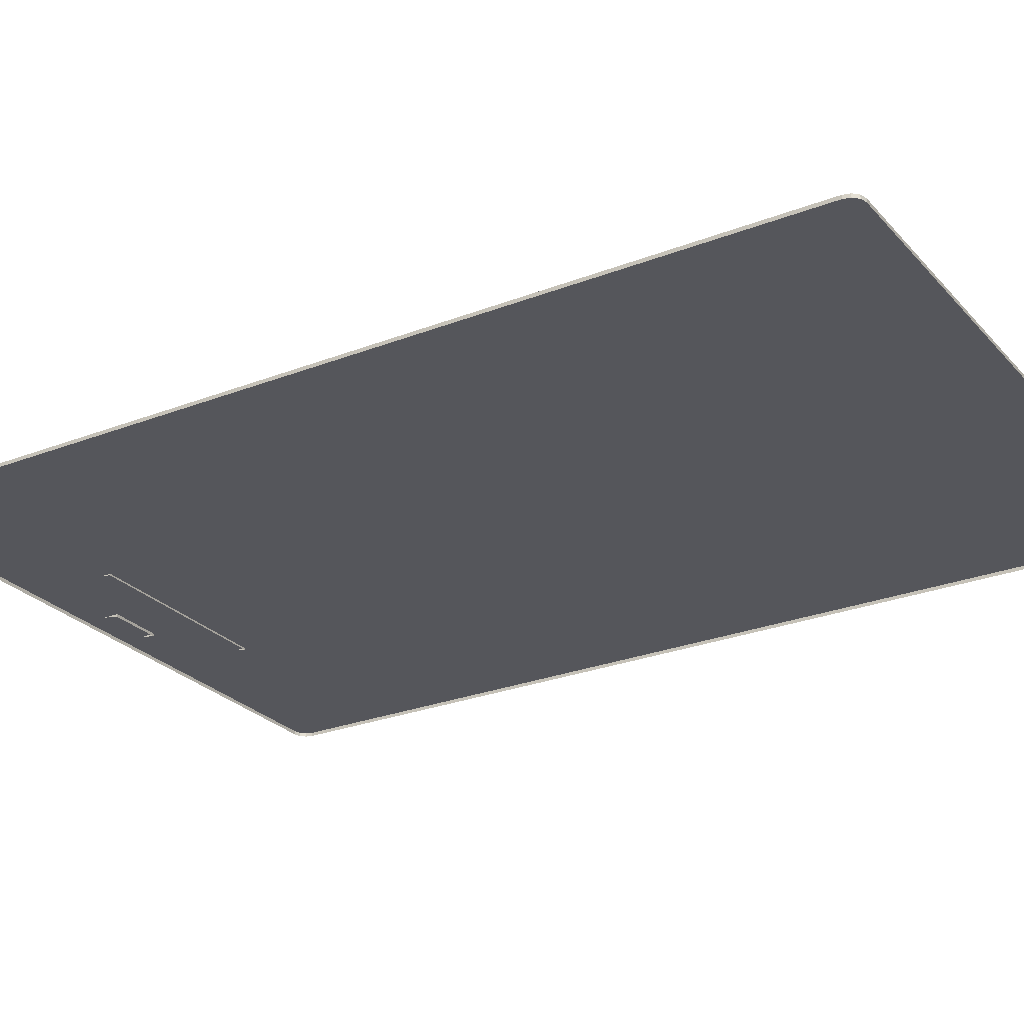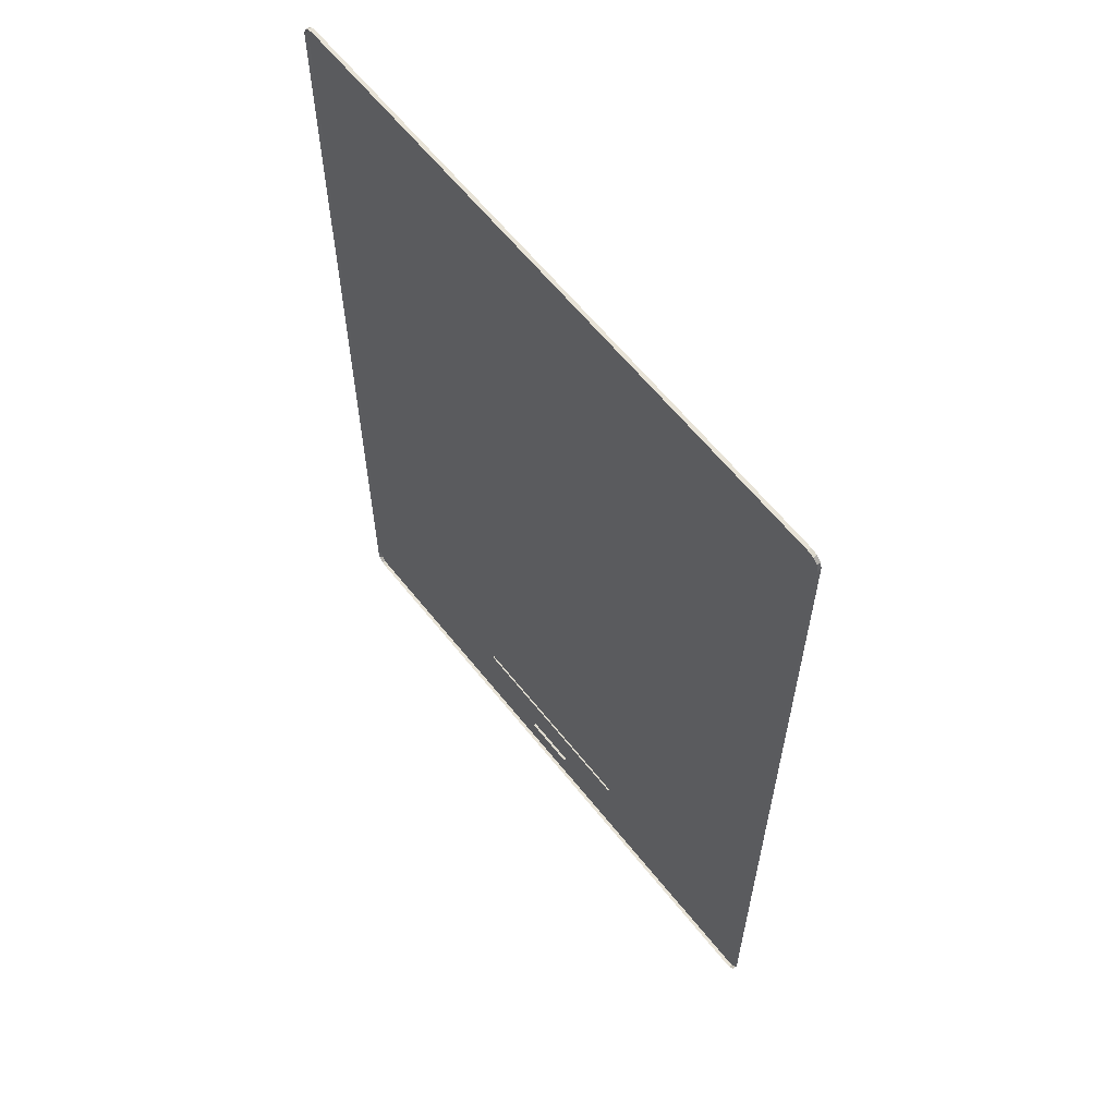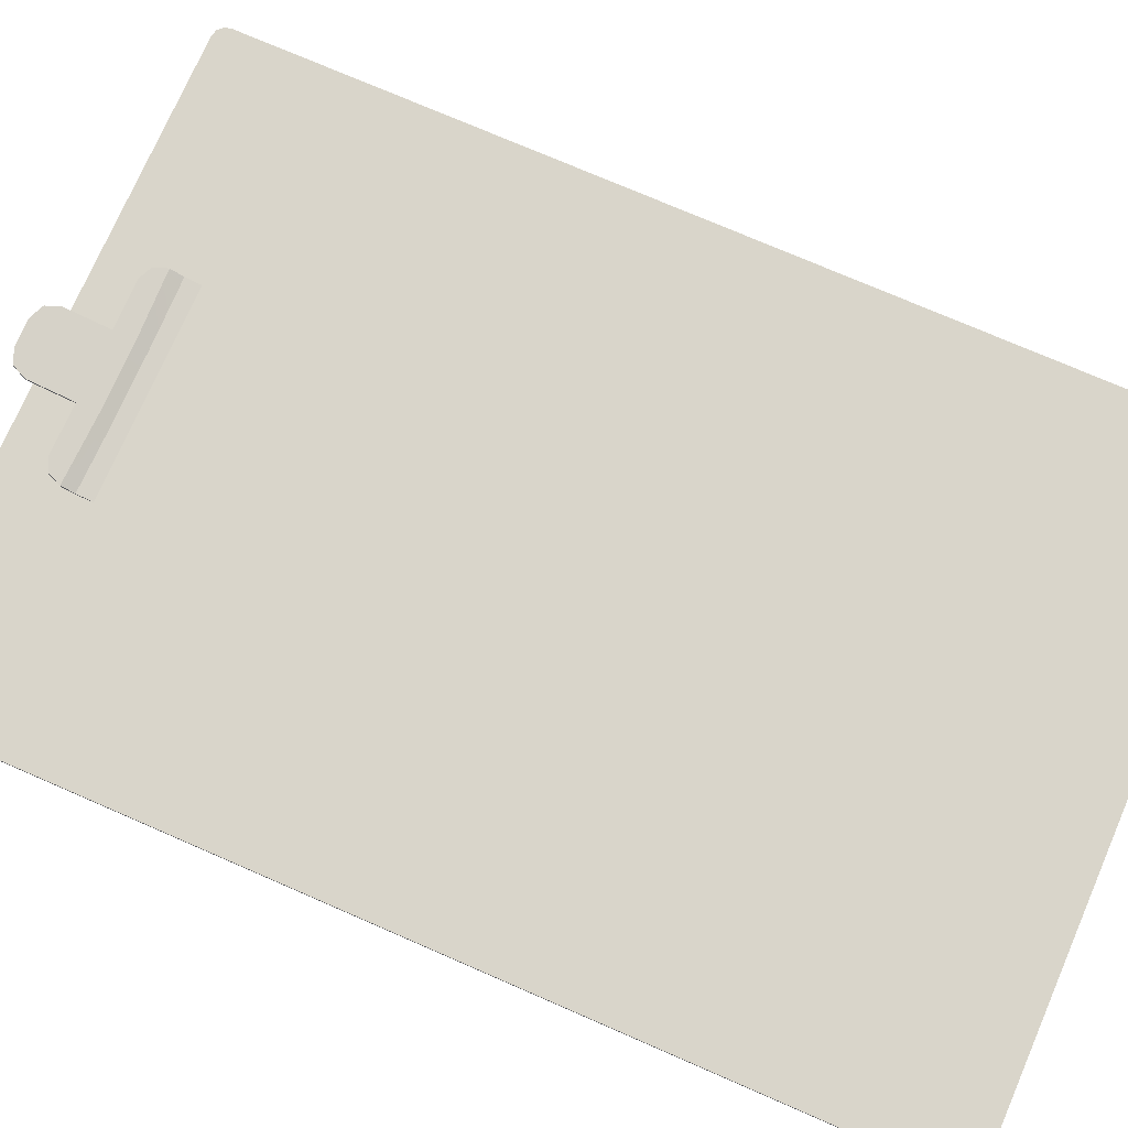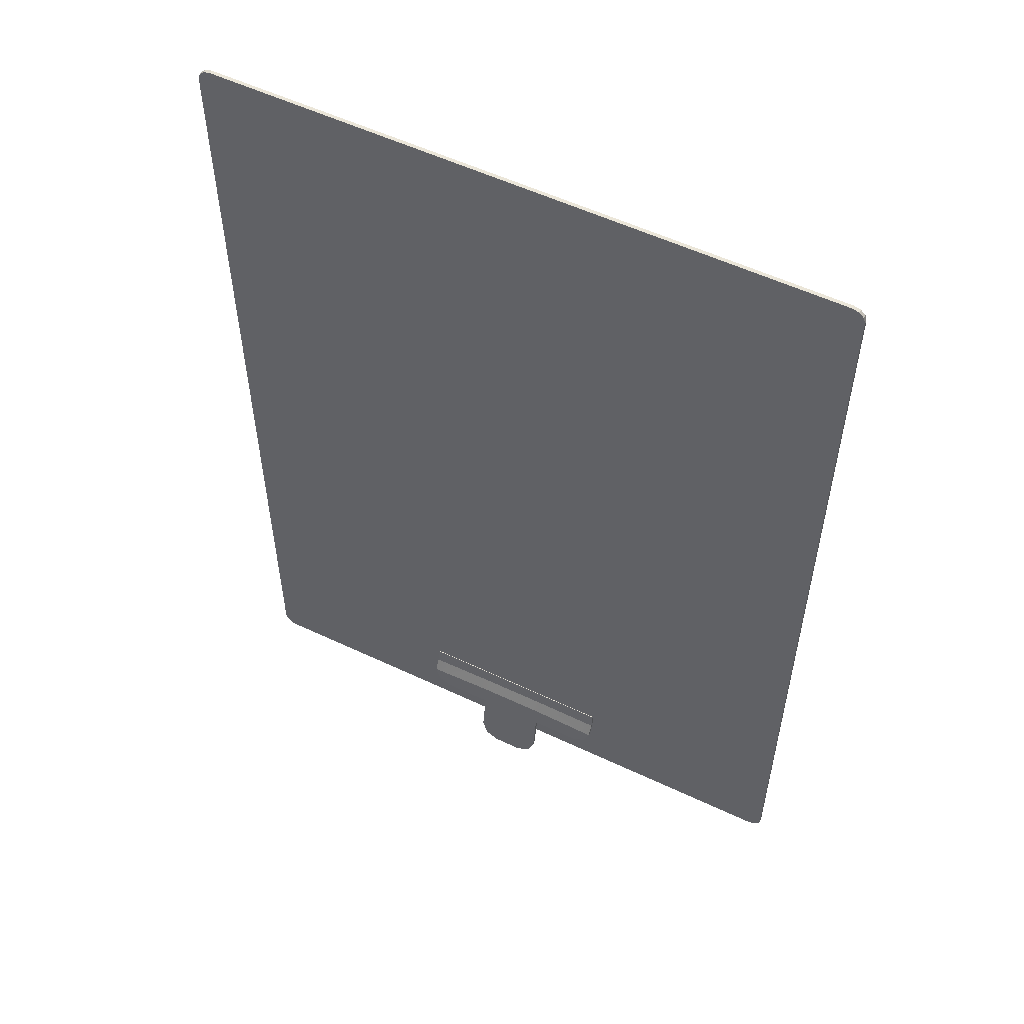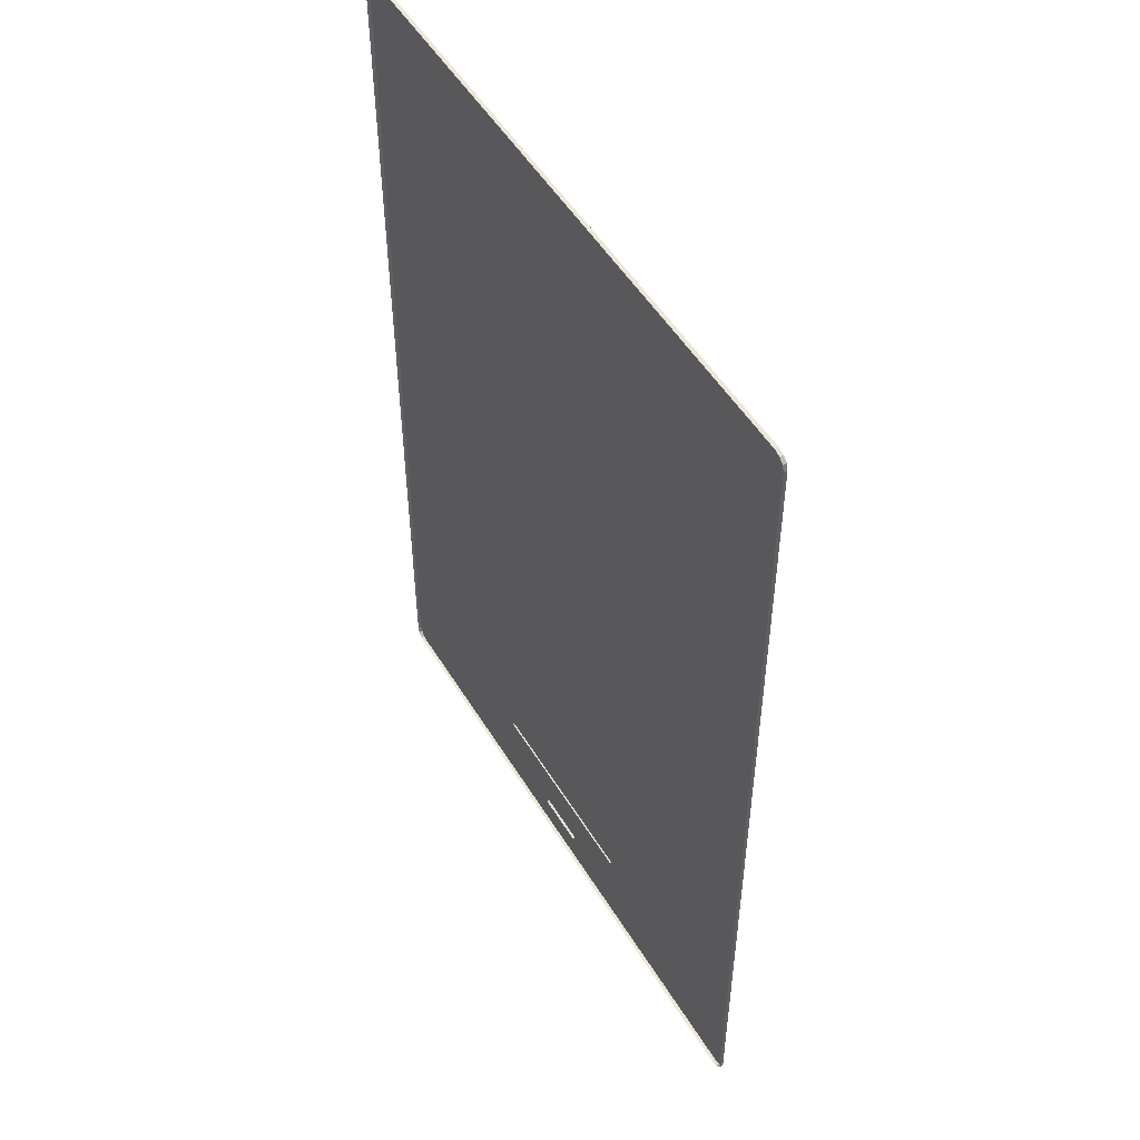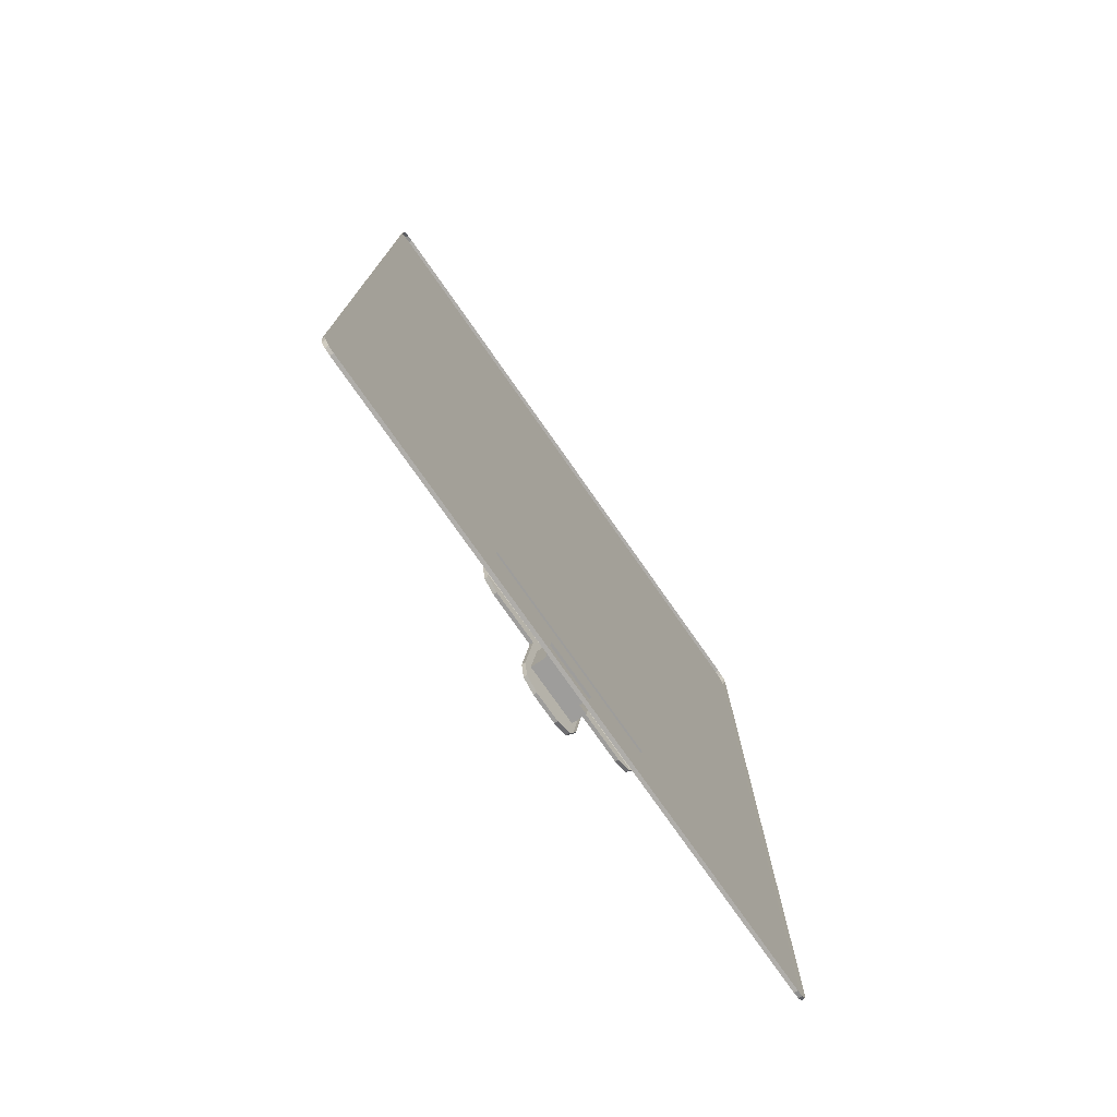
<metadata>
{"format":"obj","ext":"obj","renderer":"f3d","projection":"perspective","resolution":1024,"background":"white","views":[{"elev":-26.2,"azim":-58.3,"up":"+Y"},{"elev":61.9,"azim":51.6,"up":"+Z"},{"elev":74.6,"azim":-66.5,"up":"+Y"},{"elev":55.3,"azim":-153.5,"up":"+Z"},{"elev":51.5,"azim":59.5,"up":"+Z"},{"elev":-77.2,"azim":-54.9,"up":"+Z"}]}
</metadata>
<code>
o Plane.002_Plane.001
v 0.02404 0.02187 -0.8642
v 0.07213 0.02187 -0.8642
v 0.07213 0.02884 -0.9081
v 0.02404 0.02884 -0.9081
v 0.07213 0.008626 -0.8396
v 0.1683 0.00886 -0.841
v 0.1683 0.02234 -0.8671
v 0.2164 0.02258 -0.8686
v 0.2047 0.02701 -0.8965
v 0.1764 0.02884 -0.9081
v 0.02404 0.008626 -0.8396
v 0.2164 0.008978 -0.8418
v -0.1683 0.02234 -0.8671
v -0.07213 0.02187 -0.8642
v -0.07213 0.02884 -0.9081
v -0.1764 0.02884 -0.9081
v 0.02404 0.04361 -1.001
v 0.07213 0.04361 -1.001
v 0.05957 0.04836 -1.031
v 0.02927 0.05033 -1.043
v -0.02404 0.04361 -1.001
v -0.02927 0.05033 -1.043
v -0.07213 0.04361 -1.001
v -0.05957 0.04836 -1.031
v -0.07213 0.008626 -0.8396
v -0.02404 0.008626 -0.8396
v -0.02404 0.02187 -0.8642
v -0.02404 0.02884 -0.9081
v -0.2164 0.008978 -0.8418
v -0.1683 0.00886 -0.841
v -0.2164 0.02258 -0.8686
v -0.2047 0.02701 -0.8965
v -0.1764 0.02198 -0.9092
v -0.07213 0.02198 -0.9092
v 0.2164 -0.003252 -0.8091
v 0.2164 0.003615 -0.808
v 0.1683 0.003615 -0.808
v 0.1683 -0.003252 -0.8091
v 0.05957 0.0415 -1.032
v 0.07213 0.03675 -1.002
v 0.07213 0.02198 -0.9092
v 0.1764 0.02198 -0.9092
v -0.07213 0.03675 -1.002
v -0.05957 0.0415 -1.032
v -0.1683 -0.003252 -0.8091
v -0.1683 0.003615 -0.808
v -0.2164 0.003615 -0.808
v -0.2164 -0.003252 -0.8091
v 0.2047 0.02014 -0.8976
v 0.2164 0.01571 -0.8697
v 0.07213 0.003615 -0.808
v 0.07213 -0.003252 -0.8091
v 0.02404 0.003615 -0.808
v 0.02404 -0.003252 -0.8091
v -0.07213 -0.003252 -0.8091
v -0.07213 0.003615 -0.808
v 0.2164 0.00211 -0.8429
v -0.02927 0.04346 -1.045
v 0.02927 0.04346 -1.045
v -0.2047 0.02014 -0.8976
v -0.02404 0.003615 -0.808
v -0.02404 -0.003252 -0.8091
v -0.2164 0.00211 -0.8429
v -0.2164 0.01571 -0.8697
v 0.05824 0.0234 -0.9181
v 0.05824 -0.005204 -0.9227
v 0.05824 0.006721 -0.9978
v 0.05824 0.03532 -0.9932
v -0.05824 0.0234 -0.9181
v -0.05824 -0.005204 -0.9227
v -0.05824 0.03532 -0.9932
v -0.05824 0.006721 -0.9978
v 0.684 0 -0.9726
v 0.684 -0.007551 -0.9726
v 0.6803 -0.007551 -0.9863
v 0.6803 0 -0.9863
v 0.6803 -0 0.9863
v 0.6803 -0.007551 0.9863
v 0.684 -0.007551 0.9726
v 0.684 -0 0.9726
v 0.6566 0 -0.9726
v -0.6703 0 -0.9963
v -0.6703 -0.007551 -0.9963
v -0.6803 -0.007551 -0.9863
v -0.6803 0 -0.9863
v -0.6566 -0 1
v -0.6566 -0.007551 1
v 0.6566 -0.007551 1
v 0.6566 -0 1
v 0.6703 -0.007551 -0.9963
v 0.6703 0 -0.9963
v -0.684 -0.007551 -0.9726
v -0.684 0 -0.9726
v -0.6566 0 -1
v -0.6566 -0.007551 -1
v 0.6566 0 -1
v 0.6566 -0.007551 -1
v 0.6566 -0 0.9726
v 0.6703 -0 0.9963
v -0.684 -0 0.9726
v -0.6566 -0 0.9726
v -0.6566 0 -0.9726
v -0.6803 -0 0.9863
v -0.6703 -0 0.9963
v -0.6803 -0.007551 0.9863
v -0.6703 -0.007551 0.9963
v -0.684 -0.007551 0.9726
v 0.6703 -0.007551 0.9963
f 1 2 3 4
f 5 6 7 2
f 7 8 9 10
f 11 5 2 1
f 6 12 8 7
f 13 14 15 16
f 17 18 19 20
f 21 17 20 22
f 23 21 22 24
f 25 26 27 14
f 26 11 1 27
f 4 3 18 17
f 15 28 21 23
f 27 1 4 28
f 28 4 17 21
f 14 27 28 15
f 29 30 13 31
f 31 13 16 32
f 30 25 14 13
f 33 16 15 34
f 35 36 37 38
f 39 19 18 40
f 41 3 10 42
f 43 23 24 44
f 45 46 47 48
f 49 9 8 50
f 38 37 51 52
f 52 51 53 54
f 55 56 46 45
f 57 12 36 35
f 58 22 20 59
f 60 32 16 33
f 59 20 19 39
f 42 10 9 49
f 54 53 61 62
f 34 15 23 43
f 44 24 22 58
f 62 61 56 55
f 40 18 3 41
f 63 29 31 64
f 64 31 32 60
f 2 7 10 3
f 48 47 29 63
f 50 8 12 57
f 46 56 25 30
f 47 46 30 29
f 61 53 11 26
f 56 61 26 25
f 37 36 12 6
f 53 51 5 11
f 51 37 6 5
f 65 66 67 68
f 69 70 66 65
f 71 72 70 69
f 68 67 72 71
f 73 74 75 76
f 77 78 79 80
f 81 73 76
f 82 83 84 85
f 86 87 88 89
f 76 75 90 91
f 85 84 92 93
f 94 95 83 82
f 96 97 95 94
f 98 89 99 77
f 81 98 80 73
f 93 100 101 102
f 102 94 82 85
f 103 104 86 101
f 102 101 98 81
f 102 81 96 94
f 101 86 89 98
f 80 98 77
f 100 103 101
f 93 102 85
f 96 81 76 91
f 91 90 97 96
f 103 105 106 104
f 93 92 107 100
f 89 88 108 99
f 100 107 105 103
f 80 79 74 73
f 104 106 87 86
f 99 108 78 77
o Plane
v -0.6195 0.0022 0.9327
v 0.6195 0.0022 0.9327
v -0.6195 0.0022 -0.9316
v 0.6195 0.0022 -0.9316
f 109 110 112 111

</code>
